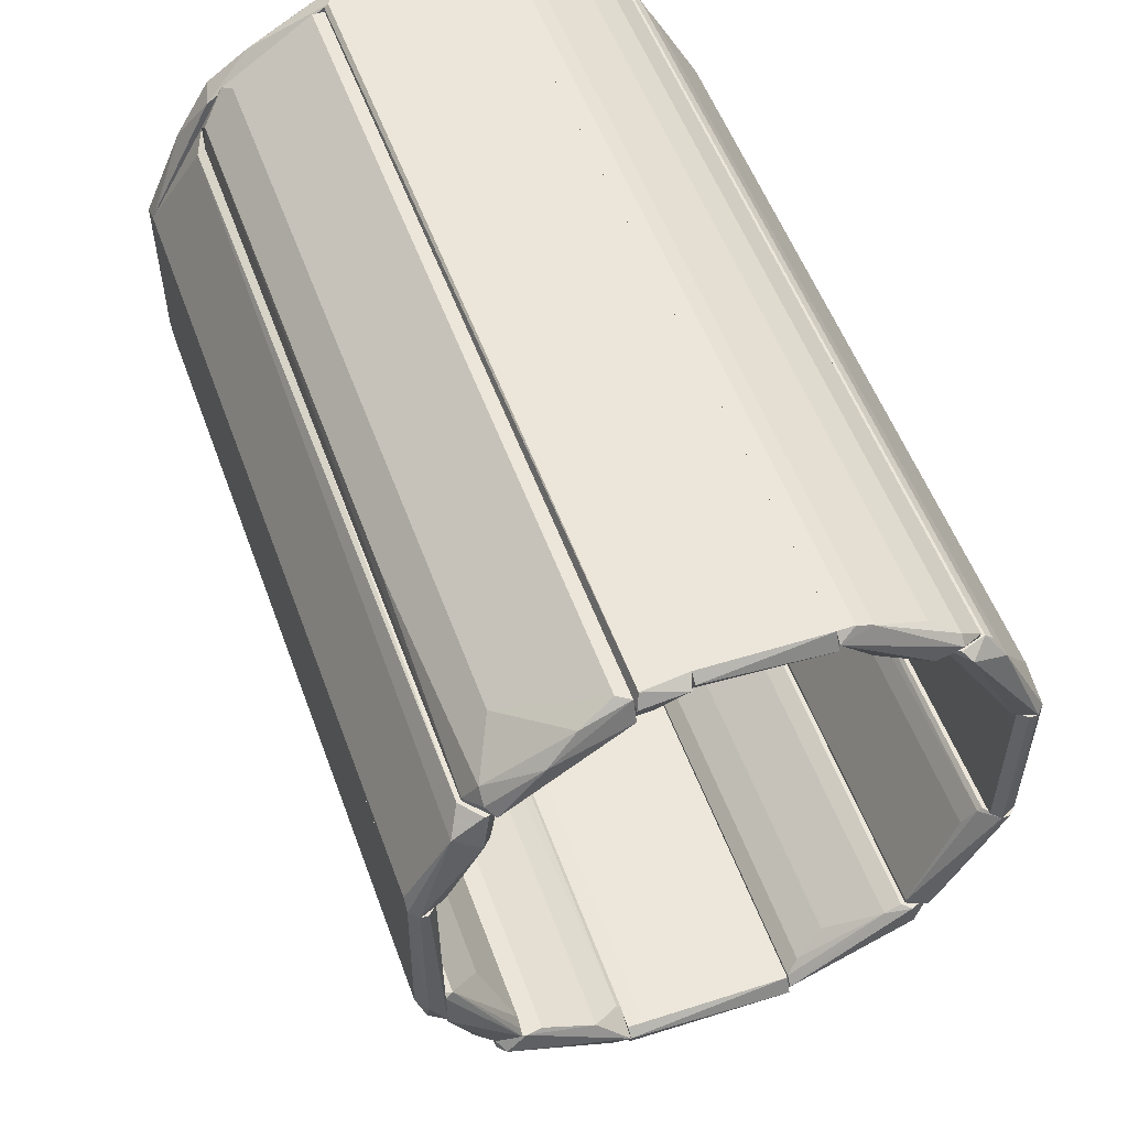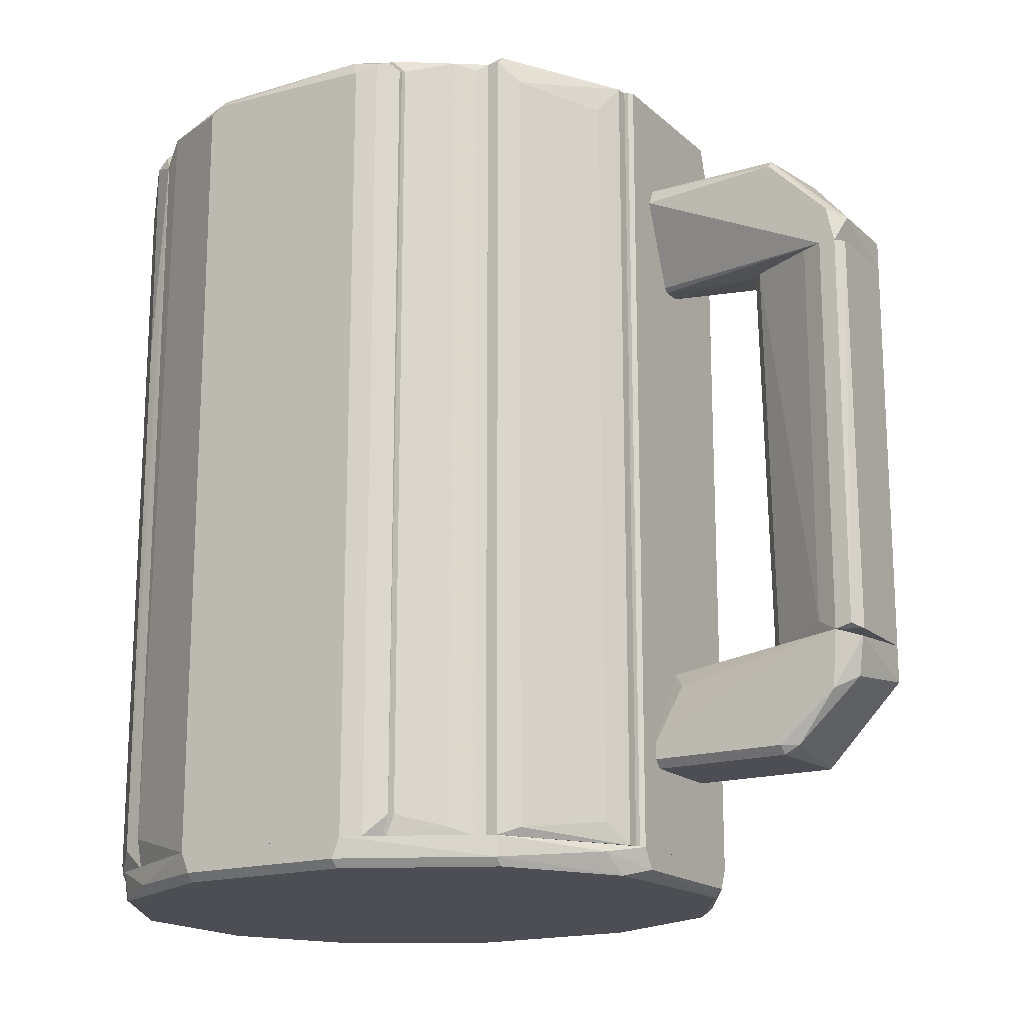
<metadata>
{"format":"obj","ext":"obj","renderer":"f3d","projection":"perspective","resolution":1024,"background":"white","views":[{"elev":54.6,"azim":160.0,"up":"+Z"},{"elev":-17.3,"azim":121.2,"up":"+Y"}]}
</metadata>
<code>
o convex_0
v 0.02213 -0.1403 -0.2207
v -0.03227 -0.2075 -0.3199
v -0.03548 -0.2043 -0.3199
v 0.03814 -0.1243 -0.3807
v -0.03548 -0.1179 -0.3743
v 0.04455 -0.2011 -0.2079
v -0.03548 -0.1819 -0.2079
v 0.03814 -0.2075 -0.3135
v -0.006662 -0.1275 -0.2079
v 0.04455 -0.1179 -0.3615
v -0.03227 -0.2075 -0.2079
v -0.02907 -0.1467 -0.3807
v 0.04455 -0.1627 -0.3583
v 0.03173 -0.1531 -0.3743
v -0.006662 -0.1179 -0.2911
v 0.009327 -0.1275 -0.2079
v 0.04455 -0.1883 -0.2079
v 0.03814 -0.2075 -0.2079
v -0.03548 -0.1179 -0.3519
v -0.02267 -0.1499 -0.2079
v 0.04455 -0.2011 -0.3135
v 0.03814 -0.2011 -0.3263
v -0.02907 -0.1179 -0.3807
f 12 5 23
f 5 3 7
f 7 6 9
f 3 2 11
f 7 3 11
f 6 7 11
f 2 8 11
f 2 3 12
f 3 5 12
f 4 10 13
f 10 6 13
f 2 12 14
f 12 4 14
f 4 13 14
f 10 5 15
f 10 15 16
f 9 6 16
f 1 10 16
f 15 9 16
f 10 1 17
f 6 10 17
f 1 16 17
f 16 6 17
f 8 6 18
f 6 11 18
f 11 8 18
f 5 7 19
f 15 5 19
f 9 15 19
f 7 9 20
f 19 7 20
f 9 19 20
f 6 8 21
f 13 6 21
f 13 21 22
f 8 2 22
f 2 14 22
f 14 13 22
f 21 8 22
f 10 4 23
f 5 10 23
f 4 12 23
o convex_1
v -0.02907 -0.1179 -0.3807
v 0.006131 0.1958 -0.2879
v -0.000262 0.1958 -0.2879
v -0.02907 0.1958 -0.3807
v 0.04455 -0.1147 -0.3743
v -0.006669 -0.1179 -0.2943
v 0.03814 0.1958 -0.3807
v -0.03548 0.1958 -0.3519
v 0.03814 -0.1083 -0.3455
v 0.04455 0.1958 -0.3615
v -0.03548 -0.1179 -0.3519
v 0.01253 -0.1179 -0.3007
v 0.03493 -0.1179 -0.3807
v -0.01307 -0.1147 -0.3007
v 0.01253 0.1958 -0.2943
v -0.03548 0.1958 -0.3743
v -0.01307 0.1958 -0.3039
v -0.03548 -0.1179 -0.3743
v 0.04455 -0.1179 -0.3615
v 0.006123 -0.1179 -0.2943
v -0.02907 0.1958 -0.3359
v 0.04455 0.1958 -0.3743
v 0.03814 0.1958 -0.3455
f 38 32 46
f 26 25 27
f 25 26 29
f 27 25 30
f 24 27 30
f 26 27 31
f 30 25 33
f 24 29 34
f 29 24 35
f 24 30 36
f 30 28 36
f 35 24 36
f 29 26 37
f 34 29 37
f 33 25 38
f 25 35 38
f 35 32 38
f 27 24 39
f 31 27 39
f 34 31 39
f 26 31 40
f 37 26 40
f 24 34 41
f 39 24 41
f 34 39 41
f 28 33 42
f 33 32 42
f 32 35 42
f 36 28 42
f 35 36 42
f 25 29 43
f 35 25 43
f 29 35 43
f 31 34 44
f 34 37 44
f 40 31 44
f 37 40 44
f 28 30 45
f 30 33 45
f 33 28 45
f 32 33 46
f 33 38 46
o convex_2
v 0.2014 -0.2716 0.09946
v 0.1694 0.359 0.1891
v 0.1662 0.359 0.1891
v 0.2174 0.3655 0.09946
v 0.1854 -0.2491 0.1859
v 0.1598 -0.2716 0.1795
v 0.1886 0.3526 0.1187
v 0.2238 -0.2716 0.1091
v 0.1918 0.359 0.1731
v 0.2238 0.3526 0.1091
v 0.1598 0.3526 0.1795
v 0.1598 -0.2716 0.1891
v 0.2014 0.359 0.09946
v 0.2238 -0.2716 0.09946
v 0.1822 0.343 0.1891
v 0.1662 -0.2716 0.1635
v 0.1886 -0.2716 0.1187
v 0.1758 -0.2716 0.1891
v 0.1662 0.359 0.1635
v 0.2238 0.359 0.09946
v 0.1598 0.3526 0.1891
v 0.1982 0.359 0.1027
v 0.1726 0.3655 0.1635
f 50 68 69
f 52 47 54
f 51 54 56
f 55 51 56
f 48 49 58
f 52 54 58
f 57 52 58
f 50 47 59
f 47 50 60
f 54 47 60
f 56 54 60
f 55 48 61
f 51 55 61
f 48 58 61
f 47 52 62
f 52 57 62
f 47 62 63
f 62 53 63
f 54 51 64
f 58 54 64
f 51 61 64
f 61 58 64
f 57 49 65
f 53 62 65
f 62 57 65
f 50 55 66
f 55 56 66
f 60 50 66
f 56 60 66
f 49 57 67
f 58 49 67
f 57 58 67
f 50 59 68
f 59 47 68
f 47 63 68
f 63 53 68
f 53 65 68
f 68 65 69
f 49 48 69
f 48 55 69
f 55 50 69
f 65 49 69
o convex_3
v 0.03814 0.2758 -0.2079
v -0.02907 0.1958 -0.3807
v -0.02907 0.2182 -0.3807
v -0.03548 0.2534 -0.2079
v 0.009327 0.199 -0.2079
v 0.04455 0.1958 -0.3743
v -0.02587 0.279 -0.3295
v 0.03814 0.279 -0.3199
v -0.03227 0.279 -0.2079
v -0.03548 0.1958 -0.3519
v 0.04455 0.2662 -0.2111
v 0.03173 0.2182 -0.3807
v -0.03548 0.2758 -0.3263
v -0.01306 0.2054 -0.2079
v 0.04455 0.2726 -0.3199
v 0.04455 0.1958 -0.3615
v 0.03814 0.279 -0.2111
v -0.03548 0.2214 -0.3743
v 0.006131 0.1958 -0.2847
v -0.006662 0.199 -0.2079
v -0.02907 0.2342 -0.2079
v 0.01253 0.2022 -0.2079
v 0.04455 0.2246 -0.3679
f 84 75 92
f 73 70 78
f 77 76 78
f 71 75 79
f 71 72 81
f 75 71 81
f 72 76 81
f 76 77 81
f 73 78 82
f 78 76 82
f 79 73 82
f 80 75 84
f 79 75 85
f 75 80 85
f 78 70 86
f 77 78 86
f 70 80 86
f 84 77 86
f 80 84 86
f 72 71 87
f 76 72 87
f 71 79 87
f 82 76 87
f 79 82 87
f 85 74 88
f 79 85 88
f 74 70 89
f 70 83 89
f 83 79 89
f 88 74 89
f 79 88 89
f 70 73 90
f 73 79 90
f 83 70 90
f 79 83 90
f 70 74 91
f 80 70 91
f 74 85 91
f 85 80 91
f 75 81 92
f 81 77 92
f 77 84 92
o convex_4
v -0.2243 -0.2716 -0.03819
v 0.2238 -0.2716 0.109
v 0.2174 -0.2716 0.1219
v -0.06107 -0.294 0.2723
v 0.07654 -0.294 -0.195
v 0.06378 -0.2716 -0.2078
v -0.1635 -0.294 -0.1406
v -0.07068 -0.2716 0.2787
v 0.163 -0.294 0.2115
v -0.2179 -0.294 0.1091
v 0.2174 -0.294 -0.03181
v 0.07014 -0.2716 0.2787
v 0.1694 -0.2716 -0.1406
v -0.07068 -0.2716 -0.2078
v -0.1763 -0.2716 0.2018
v -0.06427 -0.294 -0.2014
v -0.1571 -0.294 0.2178
v 0.2238 -0.2716 -0.03819
v -0.2179 -0.294 -0.03181
v 0.06058 -0.294 0.2723
v 0.2174 -0.294 0.1027
v -0.2243 -0.2716 0.1123
v 0.163 -0.294 -0.1406
v -0.1699 -0.2716 -0.1406
v 0.1693 -0.2716 0.2115
v -0.2243 -0.2876 0.1091
v 0.2238 -0.2876 -0.03181
v 0.05413 -0.2876 -0.2078
v -0.2179 -0.2876 -0.05419
v 0.06058 -0.2876 0.2787
v 0.1917 -0.2876 0.173
v -0.1571 -0.2876 -0.1534
v 0.1694 -0.2876 -0.1406
v 0.1309 -0.2876 0.2403
v -0.1251 -0.2812 0.2466
v -0.1731 -0.2908 0.2051
v 0.2238 -0.2876 0.1026
v -0.06427 -0.2876 -0.2078
v -0.06107 -0.2876 0.2787
v 0.09576 -0.278 -0.1918
v -0.2243 -0.2876 -0.03181
f 121 111 133
f 93 95 98
f 97 96 99
f 95 93 100
f 96 97 101
f 99 96 102
f 101 97 103
f 95 100 104
f 98 95 105
f 93 98 106
f 100 93 107
f 97 99 108
f 102 96 109
f 95 94 110
f 105 95 110
f 99 102 111
f 96 101 112
f 101 103 113
f 107 93 114
f 103 97 115
f 93 106 116
f 95 104 117
f 111 102 118
f 114 93 118
f 110 94 119
f 103 115 119
f 106 98 120
f 97 108 120
f 99 111 121
f 93 116 121
f 116 99 121
f 104 100 122
f 96 112 122
f 94 95 123
f 101 113 123
f 95 117 123
f 117 101 123
f 108 99 124
f 99 116 124
f 116 106 124
f 105 110 125
f 115 97 125
f 110 119 125
f 119 115 125
f 112 101 126
f 101 117 126
f 117 104 126
f 104 122 126
f 122 112 126
f 100 107 127
f 109 127 128
f 102 109 128
f 107 114 128
f 118 102 128
f 114 118 128
f 127 107 128
f 113 103 129
f 119 94 129
f 103 119 129
f 94 123 129
f 123 113 129
f 106 120 130
f 120 108 130
f 108 124 130
f 124 106 130
f 109 96 131
f 96 122 131
f 122 100 131
f 100 127 131
f 127 109 131
f 98 105 132
f 97 120 132
f 120 98 132
f 125 97 132
f 105 125 132
f 118 93 133
f 111 118 133
f 93 121 133
o convex_5
v 0.03494 0.3622 0.2723
v -0.05789 -0.2716 0.2595
v 0.03494 -0.2716 0.2595
v -0.05789 -0.2716 0.2787
v -0.05789 0.359 0.2595
v 0.03494 -0.2716 0.2787
v -0.05789 0.359 0.2787
v 0.03494 0.3558 0.2595
v 0.03494 0.3558 0.2787
v -0.05789 0.3655 0.2659
f 141 138 143
f 135 136 137
f 136 135 138
f 135 137 138
f 136 134 139
f 137 136 139
f 137 139 140
f 138 137 140
f 134 136 141
f 136 138 141
f 139 134 142
f 140 139 142
f 134 140 142
f 140 134 143
f 138 140 143
f 134 141 143
o convex_6
v -0.0579 -0.2716 0.2787
v -0.1667 -0.2716 0.2083
v -0.1667 -0.2716 0.2115
v -0.0579 0.3655 0.2723
v -0.0611 -0.2716 0.2531
v -0.1283 0.359 0.2115
v -0.1475 0.359 0.2307
v -0.0835 -0.2716 0.2723
v -0.1283 -0.2716 0.2115
v -0.07071 0.359 0.2787
v -0.0579 0.3494 0.2563
v -0.1667 0.3526 0.2083
v -0.1475 -0.2716 0.2307
v -0.1251 0.3526 0.2467
v -0.1379 0.3494 0.2083
v -0.1251 -0.2716 0.2467
v -0.1379 -0.2716 0.2083
v -0.08671 0.359 0.2371
v -0.07071 -0.2716 0.2787
v -0.0579 0.359 0.2787
v -0.0579 -0.2716 0.2563
v -0.0835 0.359 0.2723
v -0.1667 0.3526 0.2115
v -0.1475 0.3655 0.2243
v -0.0611 0.3494 0.2531
v -0.1283 0.3655 0.2179
f 167 147 169
f 146 145 144
f 144 145 148
f 146 144 151
f 148 145 152
f 147 144 154
f 145 146 155
f 150 146 156
f 146 151 156
f 150 156 157
f 149 152 158
f 145 155 158
f 155 149 158
f 156 151 159
f 151 157 159
f 157 156 159
f 152 145 160
f 145 158 160
f 158 152 160
f 148 152 161
f 152 149 161
f 151 144 162
f 144 153 162
f 153 151 162
f 144 147 163
f 153 144 163
f 147 153 163
f 144 148 164
f 154 144 164
f 148 154 164
f 153 147 165
f 151 153 165
f 157 151 165
f 150 157 165
f 146 150 166
f 155 146 166
f 155 166 167
f 165 147 167
f 150 165 167
f 166 150 167
f 147 154 168
f 154 148 168
f 161 147 168
f 148 161 168
f 149 155 169
f 147 161 169
f 161 149 169
f 155 167 169
o convex_7
v 0.07336 0.3655 0.2691
v 0.03494 -0.2716 0.2595
v 0.03494 -0.2716 0.2787
v 0.07336 -0.2716 0.2531
v 0.03494 0.3526 0.2595
v 0.07015 -0.2716 0.2787
v 0.03494 0.3558 0.2787
v 0.07336 0.359 0.2531
v 0.07015 0.359 0.2787
v 0.06055 0.359 0.2531
v 0.07336 -0.2716 0.2755
v 0.06055 -0.2716 0.2531
v 0.03815 0.3655 0.2723
f 179 174 182
f 172 171 173
f 171 172 174
f 172 173 175
f 174 172 176
f 172 175 176
f 170 173 177
f 176 175 178
f 171 174 179
f 170 177 179
f 177 173 179
f 173 170 180
f 175 173 180
f 170 178 180
f 178 175 180
f 173 171 181
f 171 179 181
f 179 173 181
f 174 176 182
f 178 170 182
f 176 178 182
f 170 179 182
o convex_8
v -0.06109 0.3655 -0.1918
v -0.1699 -0.2716 -0.1406
v -0.1635 -0.2716 -0.147
v -0.06109 -0.2716 -0.1854
v -0.1475 0.359 -0.1278
v -0.0707 0.327 -0.2078
v -0.1603 0.359 -0.1502
v -0.0707 -0.2716 -0.2078
v -0.1475 -0.2716 -0.1278
v -0.0931 0.343 -0.1598
v -0.1699 0.359 -0.1278
v -0.06109 0.359 -0.2078
v -0.0931 -0.2716 -0.1598
v -0.1571 -0.2491 -0.1534
v -0.1699 -0.2716 -0.1278
v -0.0707 0.3526 -0.1758
v -0.06109 -0.2716 -0.2078
v -0.1347 0.359 -0.1342
v -0.1699 0.3494 -0.1406
v -0.1571 0.359 -0.1534
v -0.06109 0.359 -0.1854
v -0.1347 -0.2716 -0.1342
v -0.0707 -0.2716 -0.1758
v -0.1571 0.3655 -0.147
v -0.1539 0.3655 -0.1278
f 206 193 207
f 184 185 186
f 186 185 190
f 184 186 191
f 191 187 193
f 183 186 194
f 190 188 194
f 191 186 195
f 190 185 196
f 188 190 196
f 184 191 197
f 193 184 197
f 191 193 197
f 192 195 198
f 186 190 199
f 194 186 199
f 190 194 199
f 187 191 200
f 195 192 200
f 192 198 200
f 185 184 201
f 193 189 201
f 184 193 201
f 194 188 202
f 188 196 202
f 196 185 202
f 185 201 202
f 201 189 202
f 186 183 203
f 198 186 203
f 183 200 203
f 200 198 203
f 191 195 204
f 200 191 204
f 195 200 204
f 195 186 205
f 186 198 205
f 198 195 205
f 189 193 206
f 183 194 206
f 202 189 206
f 194 202 206
f 193 187 207
f 200 183 207
f 187 200 207
f 183 206 207
o convex_9
v 0.06695 0.3655 -0.1886
v -0.06109 -0.2716 -0.2078
v 0.01253 -0.2716 -0.2078
v 0.06695 -0.2716 -0.1822
v -0.06109 0.359 -0.1886
v 0.06375 0.359 -0.2078
v -0.06109 -0.2716 -0.1886
v -0.06109 0.359 -0.2078
v 0.06375 -0.2716 -0.2078
v 0.05414 0.3494 -0.1822
v 0.06695 -0.2716 -0.2046
v 0.06695 0.359 -0.1822
v 0.05414 -0.2716 -0.1822
v 0.06695 0.359 -0.2046
v -0.06109 0.3655 -0.2014
f 213 215 222
f 209 210 211
f 209 211 214
f 212 209 214
f 210 209 215
f 209 212 215
f 213 210 215
f 211 210 216
f 210 213 216
f 212 214 217
f 208 211 218
f 211 216 218
f 216 213 218
f 211 208 219
f 208 212 219
f 212 217 219
f 219 217 220
f 214 211 220
f 217 214 220
f 211 219 220
f 213 208 221
f 208 218 221
f 218 213 221
f 212 208 222
f 208 213 222
f 215 212 222
o convex_10
v -0.1763 -0.2716 -0.1246
v -0.2115 0.3655 -0.02858
v -0.2179 0.3655 -0.02858
v -0.1667 0.3655 -0.1278
v -0.1891 -0.2716 -0.0478
v -0.1507 0.359 -0.1246
v -0.2243 -0.2716 -0.0382
v -0.1859 0.359 -0.115
v -0.1507 -0.2716 -0.1278
v -0.1987 0.3526 -0.03179
v -0.2243 0.3526 -0.0382
v -0.2019 -0.2716 -0.02858
v -0.1859 -0.2716 -0.115
v -0.2243 -0.2716 -0.02858
v -0.2179 -0.2716 -0.0542
v -0.1507 -0.2716 -0.1246
v -0.1891 0.3494 -0.0478
v -0.2179 0.3494 -0.0542
v -0.1731 0.359 -0.1278
v -0.1731 -0.2716 -0.1278
v -0.2243 0.359 -0.02858
v -0.1507 0.359 -0.1278
v -0.2019 0.3526 -0.02858
f 234 232 245
f 225 224 226
f 226 224 228
f 223 227 229
f 225 226 230
f 227 223 231
f 228 224 232
f 224 225 234
f 229 227 234
f 227 232 234
f 223 229 235
f 230 223 235
f 233 229 236
f 234 225 236
f 229 234 236
f 229 233 237
f 235 229 237
f 230 235 237
f 228 227 238
f 227 231 238
f 231 228 238
f 227 228 239
f 228 232 239
f 232 227 239
f 233 230 240
f 237 233 240
f 230 237 240
f 230 226 241
f 223 230 241
f 226 231 241
f 241 231 242
f 231 223 242
f 223 241 242
f 225 230 243
f 230 233 243
f 236 225 243
f 233 236 243
f 226 228 244
f 231 226 244
f 228 231 244
f 232 224 245
f 224 234 245
o convex_11
v -0.2243 -0.2716 -0.02858
v -0.2115 0.3655 0.1059
v -0.2179 0.3655 0.1059
v -0.2115 0.3655 -0.02858
v -0.2051 -0.2716 0.1059
v -0.2243 -0.2716 0.1059
v -0.2051 -0.2716 -0.02858
v -0.2243 0.359 -0.02858
v -0.2051 0.359 -0.02858
v -0.2051 0.359 0.1059
v -0.2243 0.359 0.1059
f 253 251 256
f 248 247 249
f 247 248 250
f 246 250 251
f 250 248 251
f 246 249 252
f 250 246 252
f 248 249 253
f 249 246 253
f 246 251 253
f 249 247 254
f 252 249 254
f 250 252 254
f 247 250 255
f 254 247 255
f 250 254 255
f 251 248 256
f 248 253 256
o convex_12
v -0.2019 -0.2716 0.1059
v -0.1507 0.359 0.2083
v -0.1571 0.3655 0.2019
v -0.1763 -0.2716 0.2019
v -0.2243 0.3302 0.1155
v -0.1411 -0.2716 0.2051
v -0.1891 0.3366 0.1187
v -0.2243 -0.2716 0.1155
v -0.1763 0.3526 0.2019
v -0.1411 0.3494 0.2051
v -0.2179 0.3655 0.1059
v -0.1891 -0.2395 0.1187
v -0.1699 -0.2716 0.2083
v -0.2019 0.359 0.1059
v -0.2243 -0.2716 0.1059
v -0.1859 0.359 0.1859
v -0.1699 0.3526 0.2083
v -0.1411 -0.2716 0.2083
v -0.2243 0.359 0.1059
v -0.1859 -0.2716 0.1859
v -0.1411 0.3494 0.2083
f 274 266 277
f 260 257 262
f 257 260 264
f 262 263 266
f 262 257 268
f 257 263 268
f 263 262 268
f 260 262 269
f 265 260 269
f 263 257 270
f 259 266 270
f 266 263 270
f 257 267 270
f 267 259 270
f 257 264 271
f 264 261 271
f 267 257 271
f 261 264 272
f 260 265 272
f 259 267 272
f 258 259 273
f 269 258 273
f 265 269 273
f 259 272 273
f 272 265 273
f 262 266 274
f 258 269 274
f 269 262 274
f 271 261 275
f 267 271 275
f 261 272 275
f 272 267 275
f 264 260 276
f 260 272 276
f 272 264 276
f 259 258 277
f 266 259 277
f 258 274 277
o convex_13
v 0.147 0.3622 -0.131
v 0.06696 -0.2716 -0.2014
v 0.07656 -0.2716 -0.2014
v 0.1694 -0.2716 -0.131
v 0.1566 0.343 -0.1534
v 0.06696 0.343 -0.179
v 0.09257 -0.2716 -0.1598
v 0.07656 0.359 -0.2014
v 0.1566 -0.2651 -0.1534
v 0.1342 -0.2716 -0.1342
v 0.1694 0.359 -0.1406
v 0.06696 -0.2716 -0.179
v 0.1342 0.359 -0.1342
v 0.09576 -0.2555 -0.1918
v 0.06696 0.359 -0.2014
v 0.1694 0.359 -0.131
v 0.09257 0.359 -0.1598
v 0.09576 0.3334 -0.1918
v 0.1694 -0.2716 -0.1406
v 0.147 -0.2716 -0.131
v 0.06696 0.3655 -0.1886
v 0.07017 0.343 -0.1758
v 0.163 0.3655 -0.1406
f 285 298 300
f 279 280 281
f 279 281 284
f 280 279 285
f 284 281 287
f 282 285 288
f 286 282 288
f 283 279 289
f 279 284 289
f 287 278 290
f 284 287 290
f 280 285 291
f 286 280 291
f 282 286 291
f 279 283 292
f 285 279 292
f 278 281 293
f 281 288 293
f 284 290 294
f 290 278 294
f 285 282 295
f 291 285 295
f 282 291 295
f 281 280 296
f 280 286 296
f 288 281 296
f 286 288 296
f 281 278 297
f 278 287 297
f 287 281 297
f 292 283 298
f 285 292 298
f 283 294 298
f 294 278 298
f 283 289 299
f 289 284 299
f 294 283 299
f 284 294 299
f 288 285 300
f 278 293 300
f 293 288 300
f 298 278 300
o convex_14
v 0.1726 -0.2716 -0.1278
v 0.2046 0.359 -0.02858
v 0.2046 0.3622 -0.03179
v 0.1502 0.359 -0.1246
v 0.1726 -0.2716 -0.0734
v 0.1854 0.359 -0.1086
v 0.2046 -0.2555 -0.0734
v 0.2046 -0.2716 -0.02858
v 0.1502 -0.2716 -0.1182
v 0.2046 0.3526 -0.0734
v 0.1726 0.3302 -0.0734
v 0.1694 0.359 -0.131
v 0.1502 -0.2716 -0.131
v 0.1982 0.359 -0.03179
v 0.1982 -0.2716 -0.0318
v 0.1502 0.3526 -0.1182
v 0.1502 0.3622 -0.131
v 0.1758 -0.2716 -0.1246
v 0.1694 -0.2716 -0.131
v 0.1758 0.3526 -0.1246
v 0.2046 0.3655 -0.0606
v 0.1854 -0.2651 -0.1086
v 0.2046 -0.2716 -0.06699
f 322 307 323
f 303 302 307
f 305 301 308
f 307 302 308
f 301 305 309
f 303 307 310
f 307 306 310
f 309 305 311
f 301 309 313
f 309 304 313
f 302 303 314
f 308 302 314
f 311 305 314
f 305 308 315
f 314 305 315
f 308 314 315
f 304 309 316
f 309 311 316
f 314 304 316
f 311 314 316
f 313 304 317
f 312 313 317
f 314 303 317
f 304 314 317
f 308 301 318
f 312 301 319
f 301 313 319
f 313 312 319
f 301 312 320
f 312 306 320
f 306 318 320
f 318 301 320
f 303 310 321
f 310 306 321
f 306 312 321
f 317 303 321
f 312 317 321
f 306 307 322
f 318 306 322
f 318 322 323
f 307 308 323
f 308 318 323
o convex_15
v 0.2078 -0.2555 -0.0702
v 0.2174 0.3655 0.09946
v 0.211 0.3655 0.09946
v 0.2238 -0.2716 0.09946
v 0.2238 0.3526 -0.03816
v 0.2046 -0.2716 0.09946
v 0.2046 0.3526 -0.0702
v 0.2238 -0.2716 -0.03816
v 0.2046 0.359 0.09946
v 0.2238 0.359 0.09946
v 0.2046 -0.2716 -0.06379
v 0.2174 0.359 -0.05417
v 0.2046 0.3655 -0.05738
v 0.2174 -0.2716 -0.05417
v 0.2078 0.3526 -0.0702
v 0.2174 0.3655 -0.03177
f 335 336 339
f 325 326 327
f 327 326 329
f 328 327 331
f 327 329 331
f 329 326 332
f 330 329 332
f 325 327 333
f 327 328 333
f 330 324 334
f 329 330 334
f 331 329 334
f 328 331 335
f 326 325 336
f 332 326 336
f 330 332 336
f 334 324 337
f 331 334 337
f 324 335 337
f 335 331 337
f 324 330 338
f 335 324 338
f 330 336 338
f 336 335 338
f 325 333 339
f 333 328 339
f 328 335 339
f 336 325 339
o convex_16
v 0.1694 0.359 0.2019
v 0.07336 -0.2716 0.2499
v 0.08617 -0.2716 0.2371
v 0.1566 -0.2716 0.2243
v 0.08296 0.3526 0.2723
v 0.1566 0.359 0.1891
v 0.1566 -0.2716 0.1891
v 0.07336 0.359 0.2499
v 0.08296 -0.2716 0.2723
v 0.1502 0.311 0.2307
v 0.179 -0.2491 0.1891
v 0.1758 0.1702 0.2051
v 0.07336 0.359 0.2723
v 0.179 0.343 0.1891
v 0.1086 0.3494 0.2211
v 0.07336 -0.2716 0.2723
v 0.1758 -0.2555 0.2051
v 0.1502 -0.2619 0.2307
v 0.1694 0.3494 0.2115
v 0.08617 0.343 0.2371
v 0.131 0.3655 0.2339
v 0.1086 -0.2716 0.2211
v 0.07336 0.3655 0.2563
v 0.1086 0.359 0.2563
v 0.1758 -0.2716 0.1891
v 0.163 0.3655 0.1955
v 0.179 0.343 0.1923
f 358 351 366
f 341 342 343
f 343 342 346
f 342 341 347
f 341 343 348
f 344 348 349
f 346 345 350
f 347 341 352
f 348 344 352
f 350 345 353
f 345 346 354
f 347 345 354
f 341 348 355
f 352 341 355
f 348 352 355
f 351 349 356
f 348 343 357
f 349 348 357
f 343 356 357
f 356 349 357
f 349 351 358
f 342 347 359
f 354 342 359
f 347 354 359
f 358 340 360
f 346 342 361
f 354 346 361
f 342 354 361
f 345 347 362
f 347 352 362
f 352 360 362
f 344 349 363
f 352 344 363
f 349 358 363
f 360 352 363
f 358 360 363
f 343 346 364
f 346 350 364
f 356 343 364
f 350 356 364
f 340 353 365
f 353 345 365
f 360 340 365
f 345 362 365
f 362 360 365
f 353 340 366
f 350 353 366
f 356 350 366
f 351 356 366
f 340 358 366

</code>
